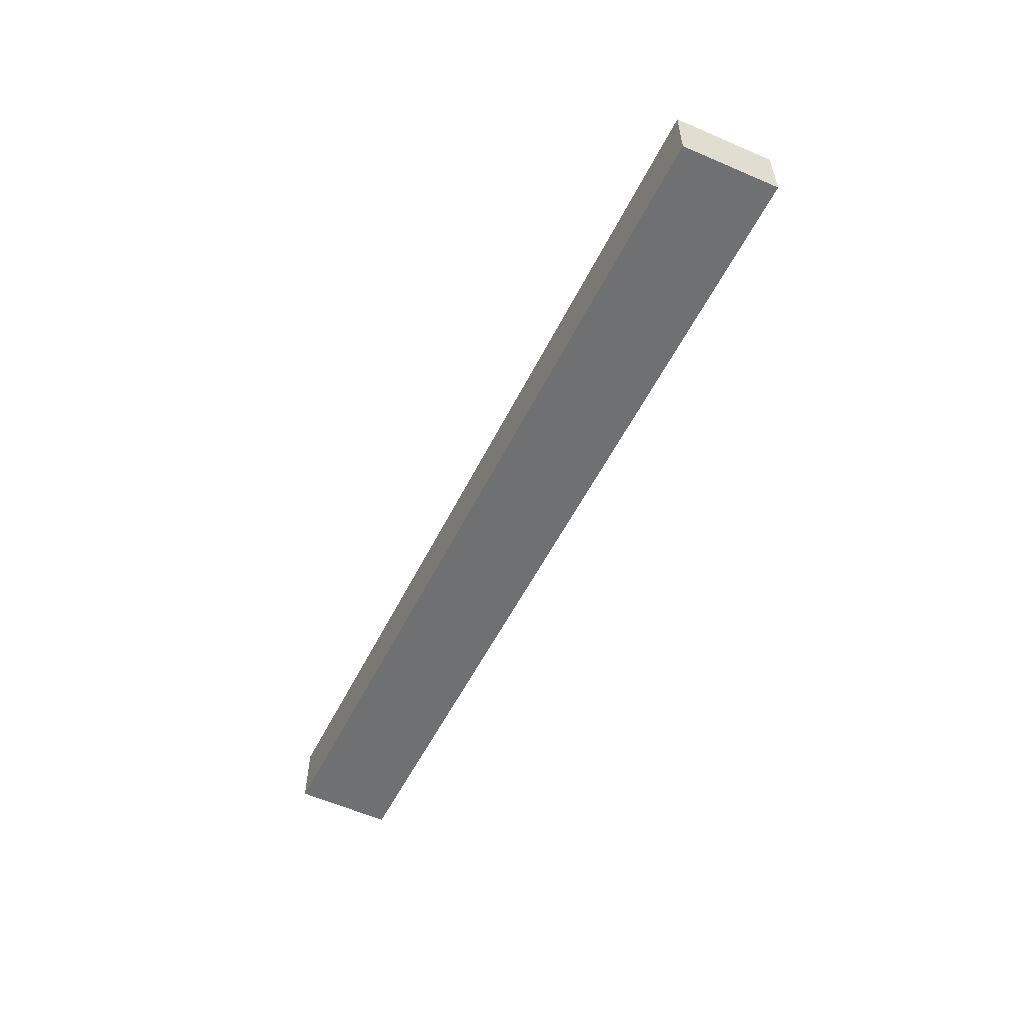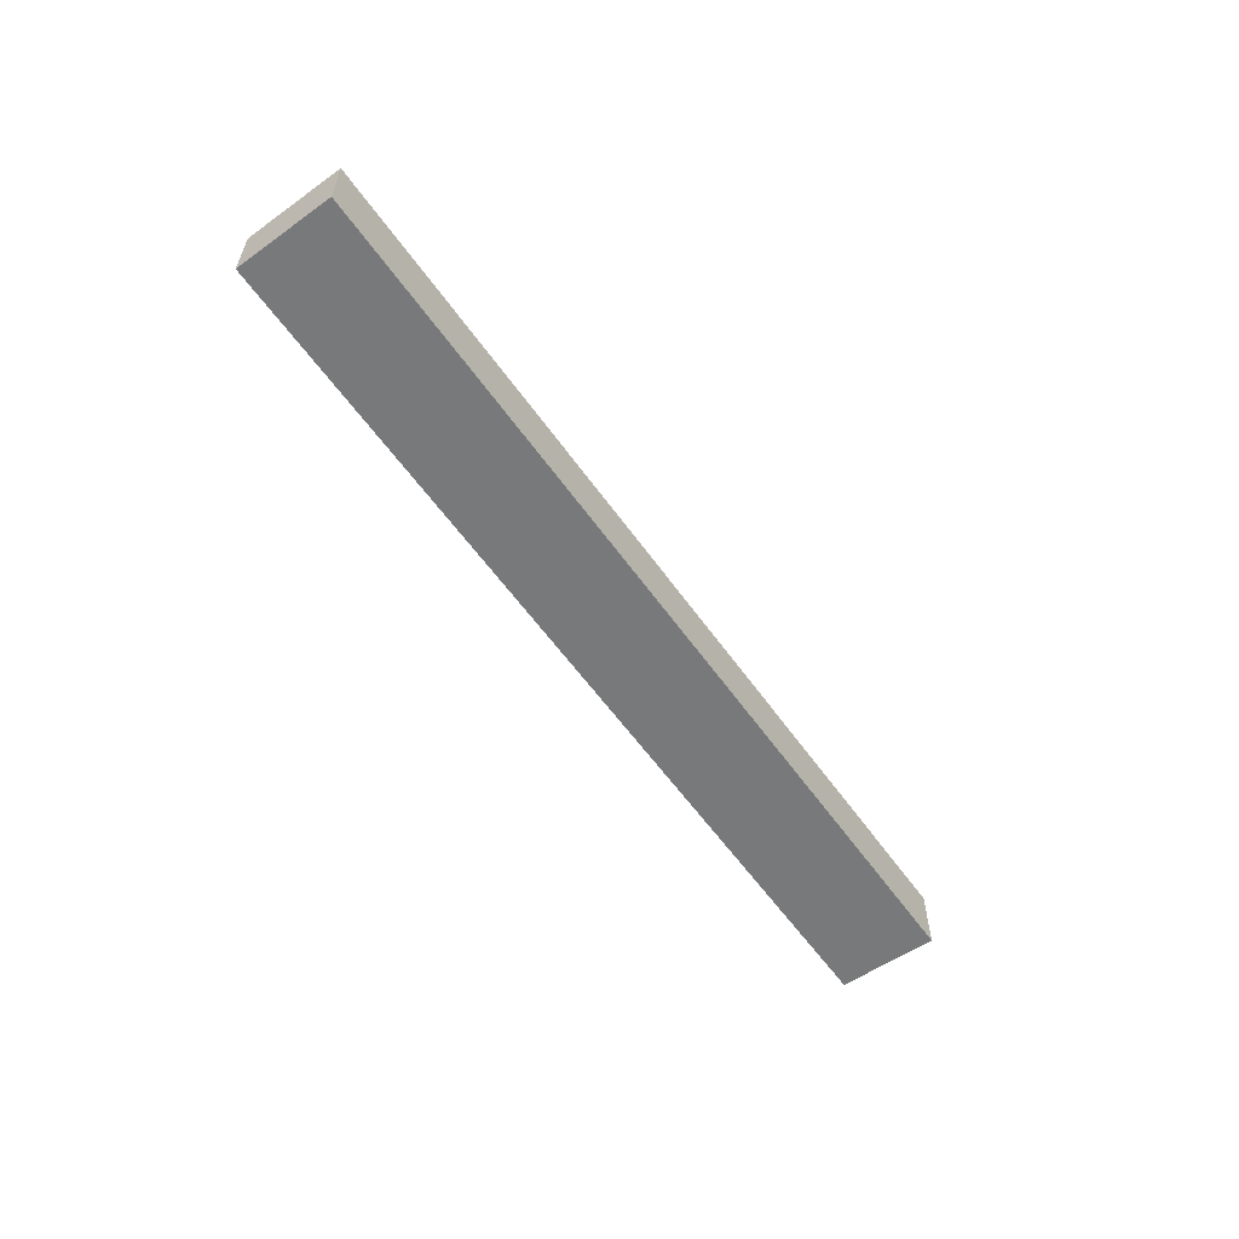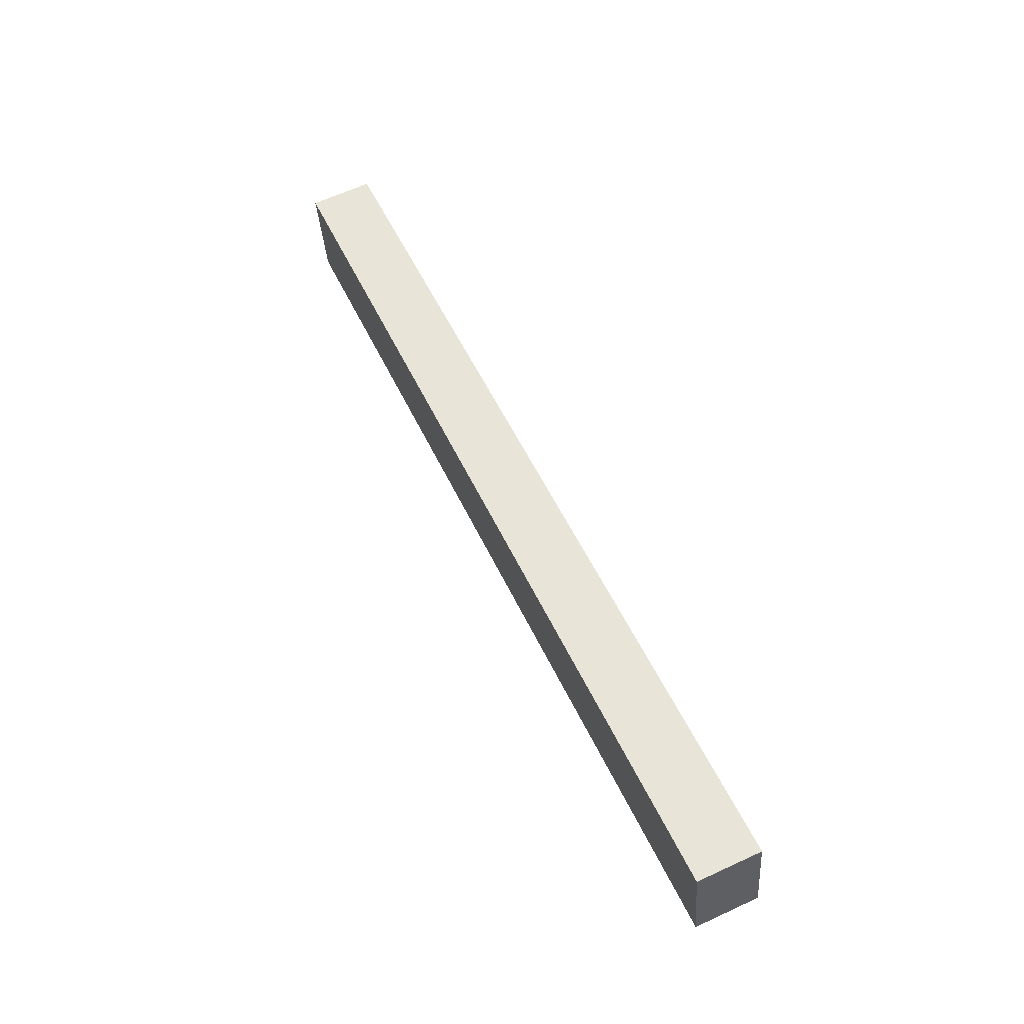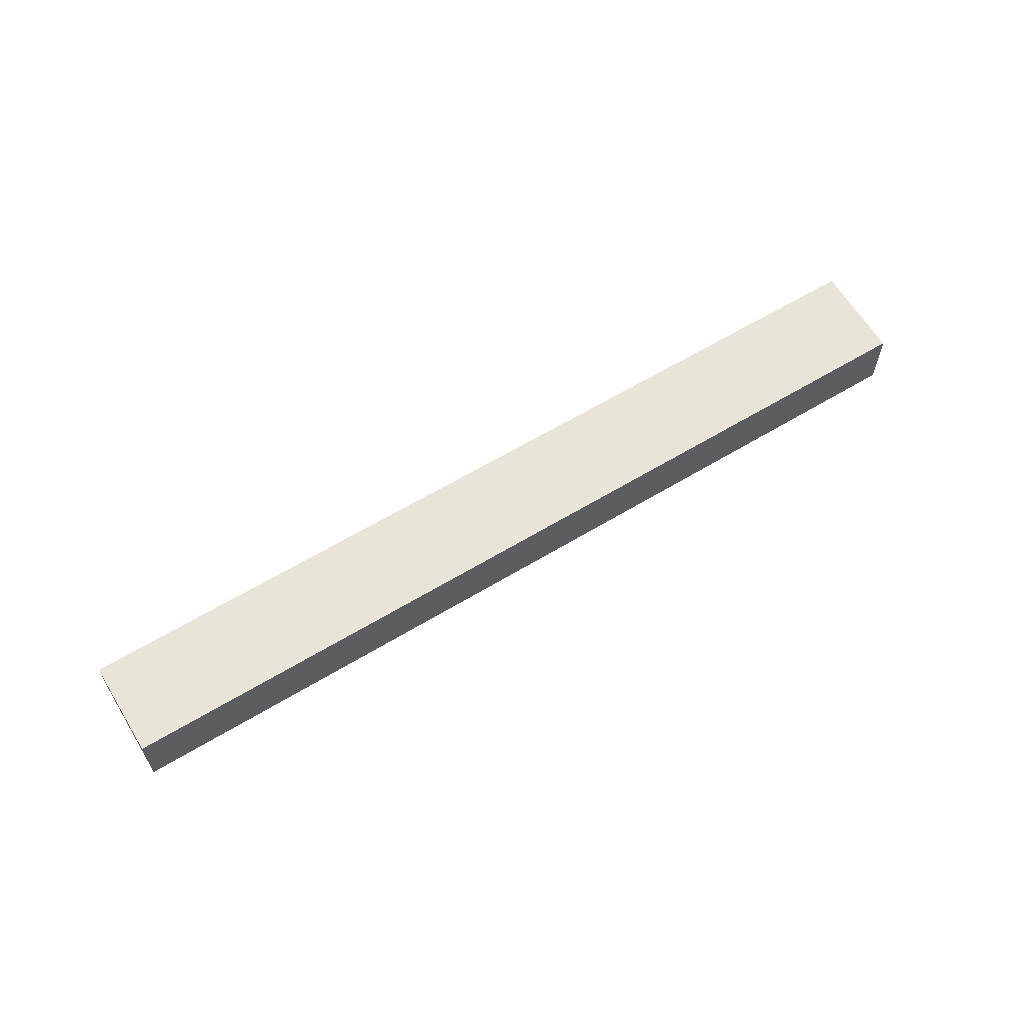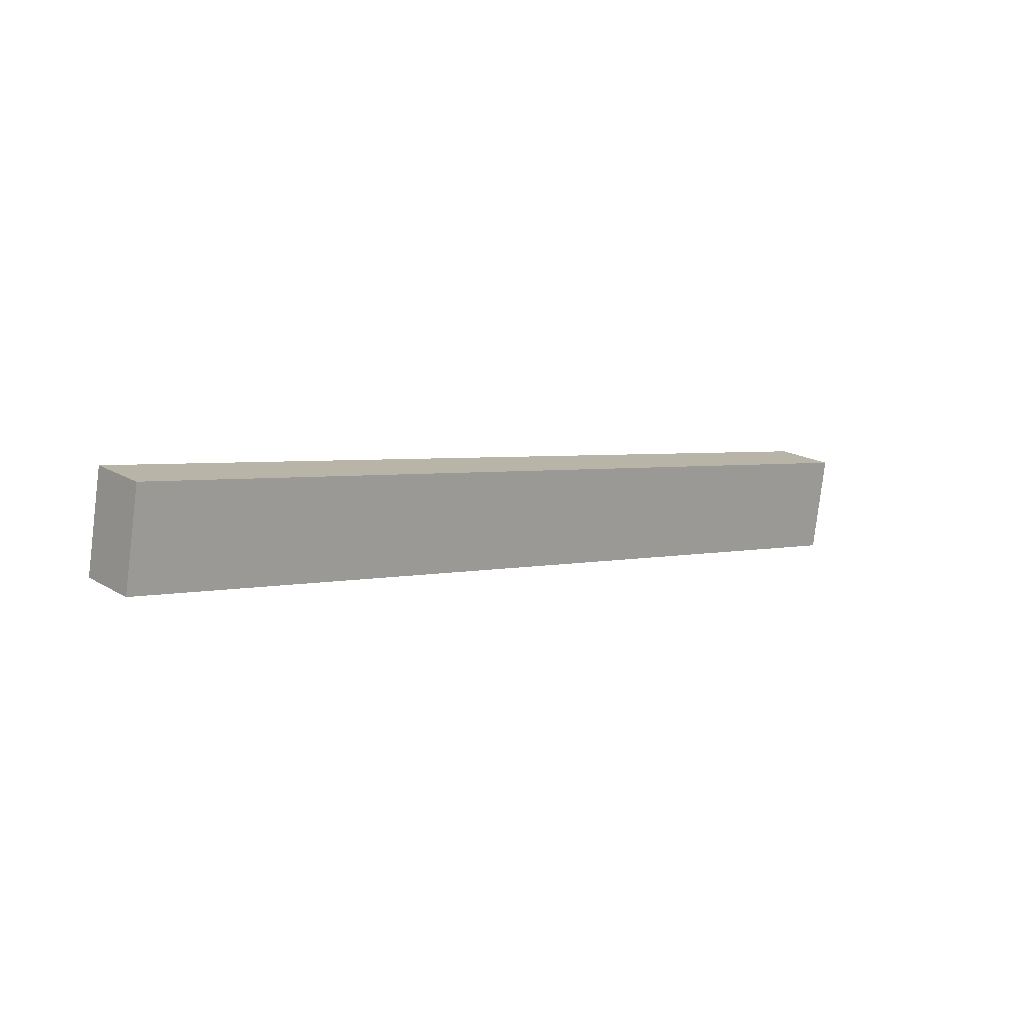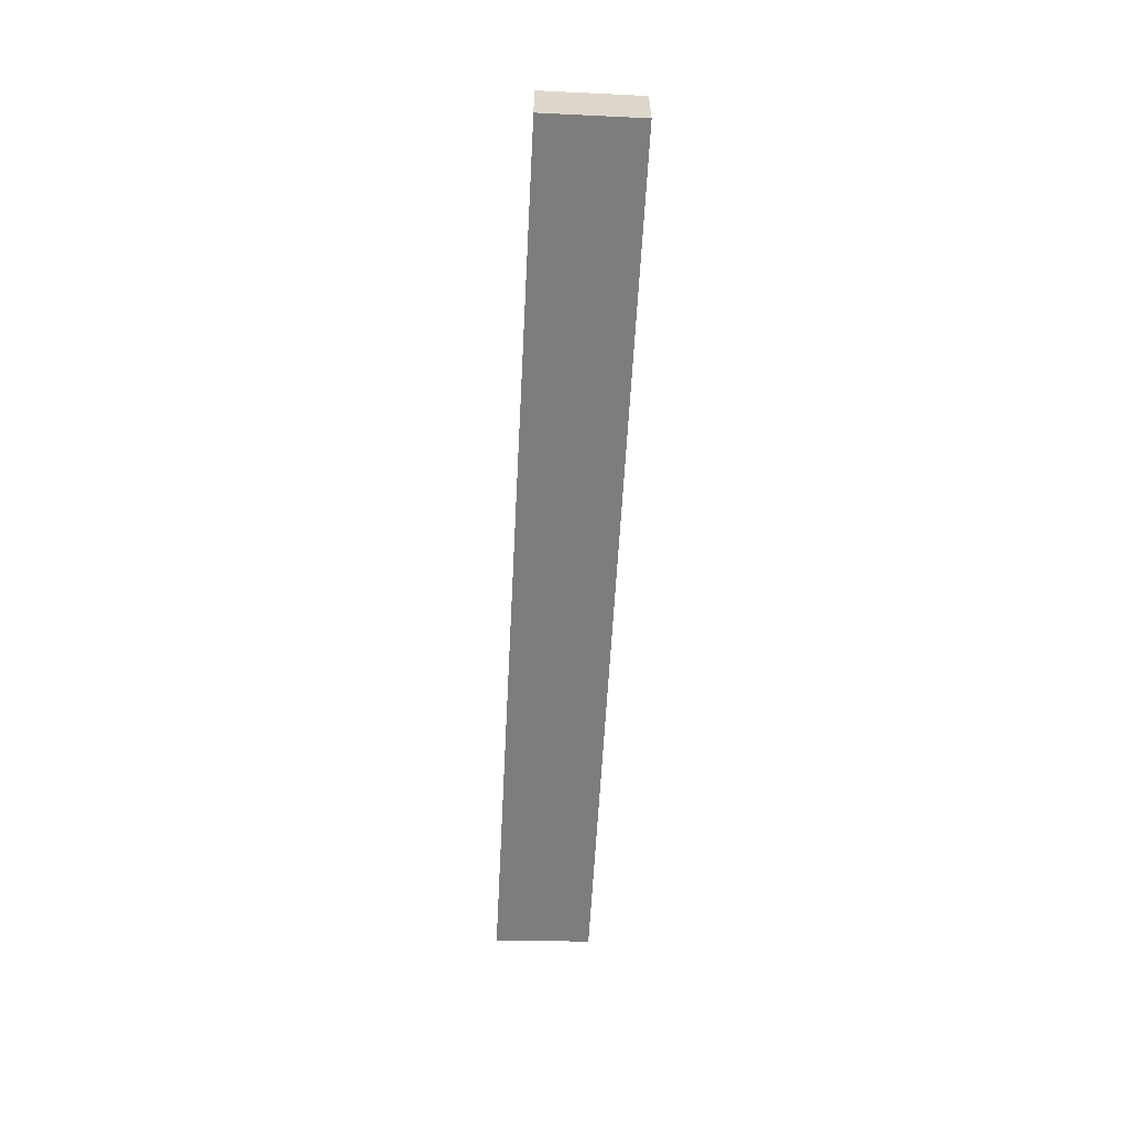
<metadata>
{"format":"obj","ext":"obj","renderer":"f3d","projection":"perspective","resolution":1024,"background":"white","views":[{"elev":-54.8,"azim":74.0,"up":"+Y"},{"elev":-57.7,"azim":135.0,"up":"+Y"},{"elev":64.0,"azim":-114.9,"up":"+Z"},{"elev":60.6,"azim":-21.7,"up":"+Y"},{"elev":18.2,"azim":-41.3,"up":"+Z"},{"elev":-59.2,"azim":-82.8,"up":"+Y"}]}
</metadata>
<code>
v  48.99 4.649 -8.793
v  67.74 4.649 -4.678
v  66.68 4.649 -11.97
v  1.274 4.649 7.222
v  45.24 4.649 -8.121
v  18.54 4.649 -3.328
v  0 4.649 2.847e-16
v  0 0 0
v  1.274 -4.422e-16 7.222
v  67.74 2.864e-16 -4.678
v  66.68 7.328e-16 -11.97
v  48.99 5.384e-16 -8.793
v  45.24 4.973e-16 -8.121
v  18.54 2.038e-16 -3.328
g defaultobject
f 1 2 3
f 2 1 4
f 4 1 5
f 4 5 6
f 4 6 7
f 8 4 7
f 4 8 9
f 9 2 4
f 2 9 10
f 10 3 2
f 3 10 11
f 11 1 3
f 1 11 12
f 1 12 5
f 5 12 13
f 5 13 6
f 6 13 14
f 6 14 7
f 7 14 8
f 9 11 10
f 11 9 12
f 12 9 13
f 13 9 14
f 14 9 8

</code>
